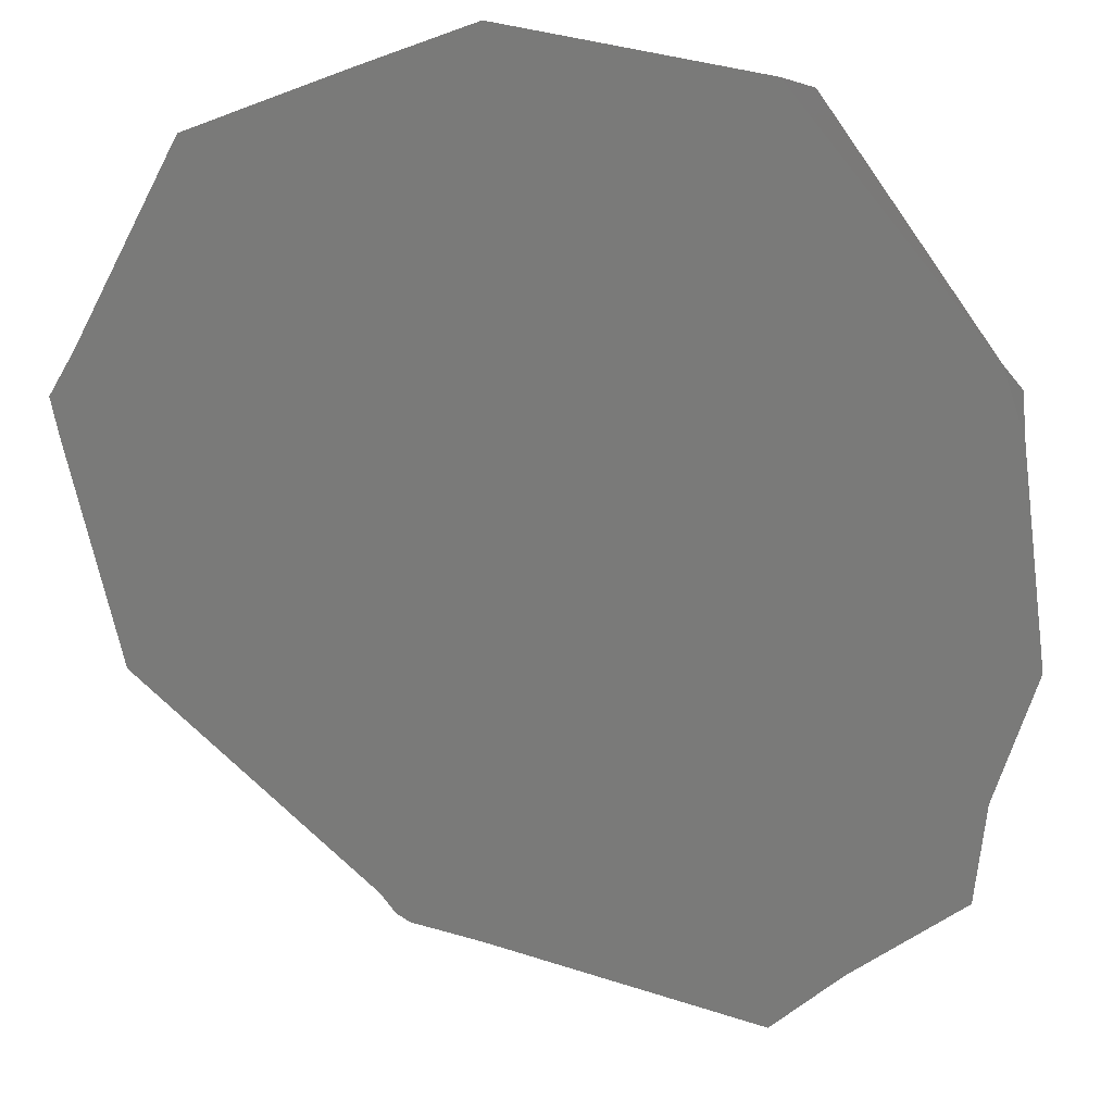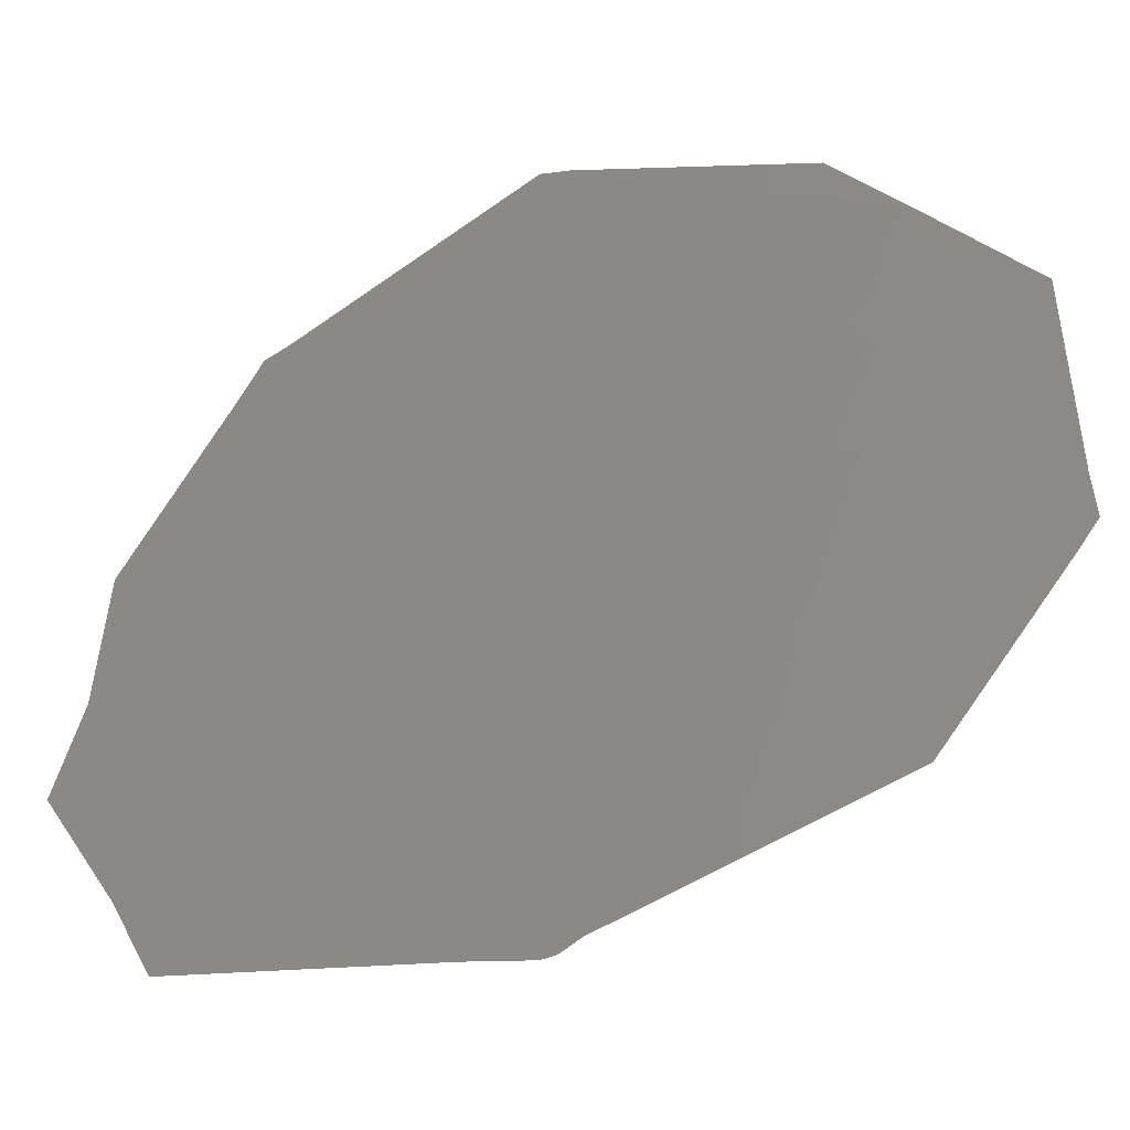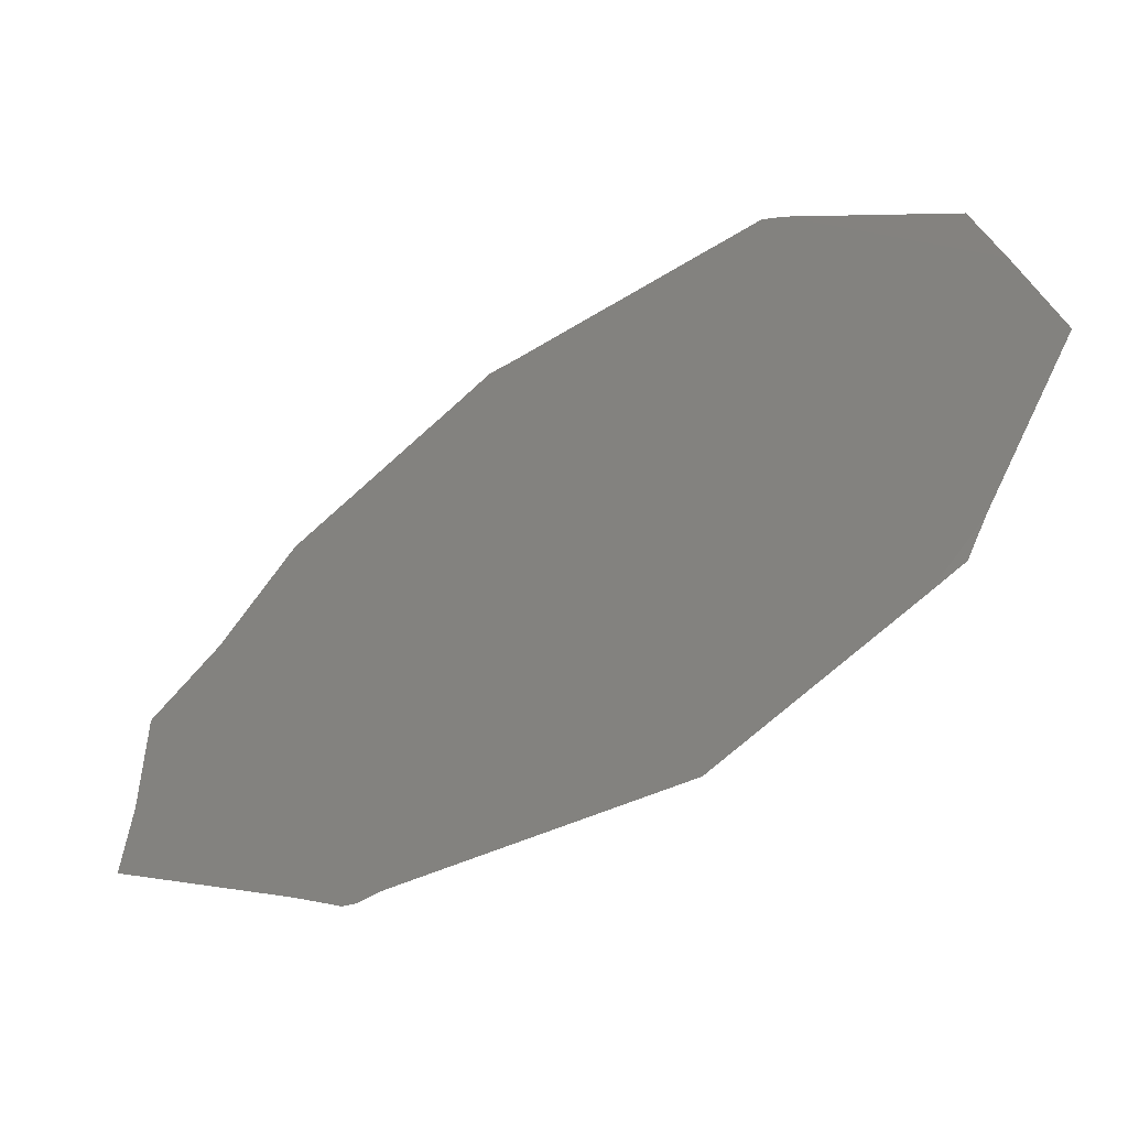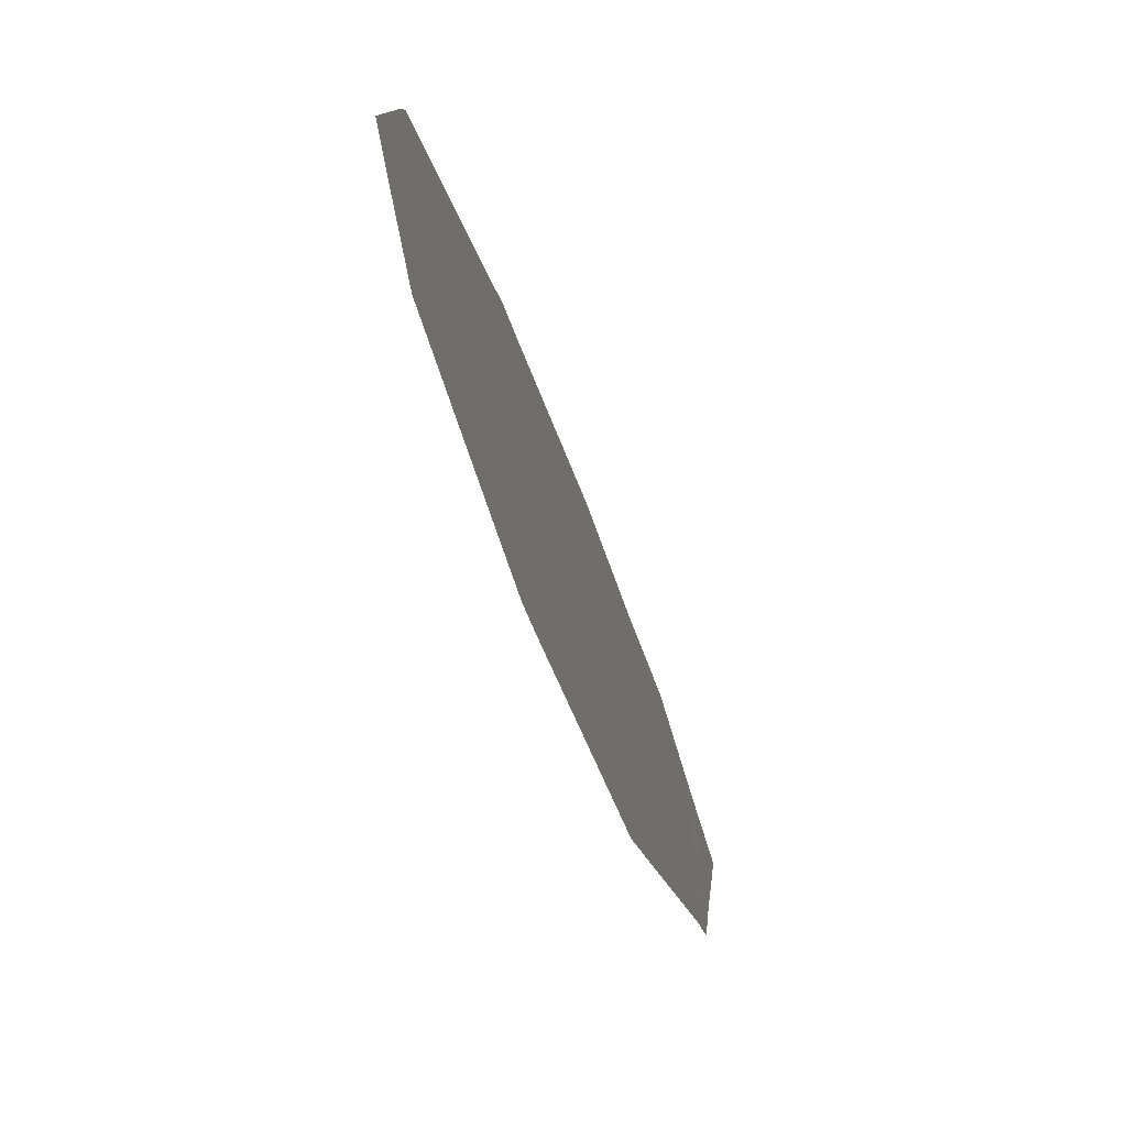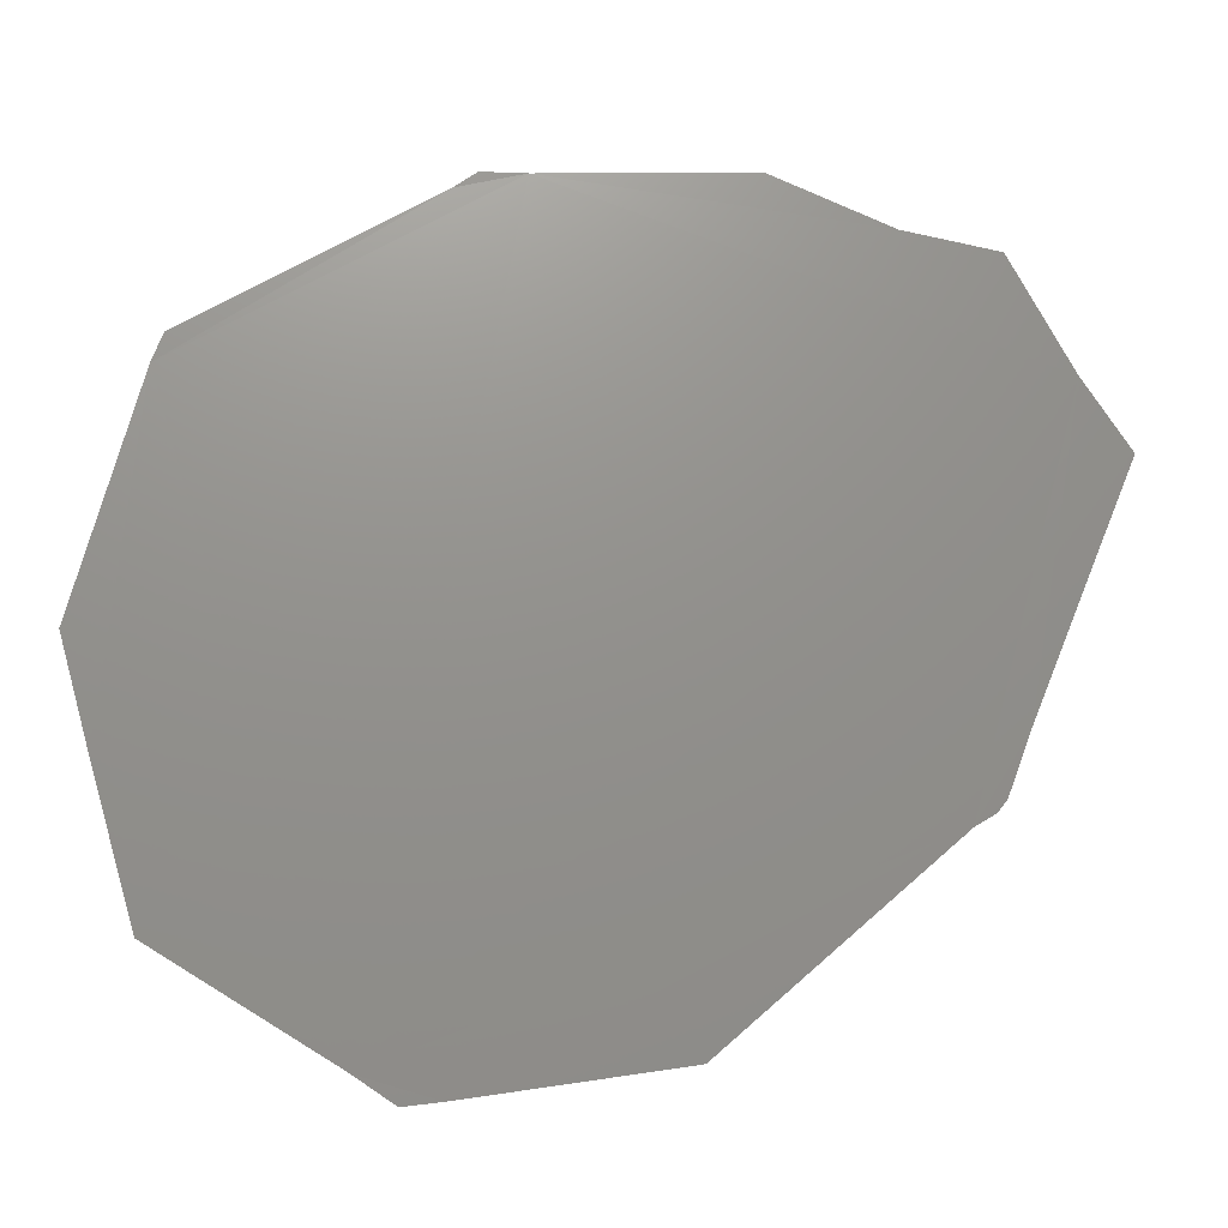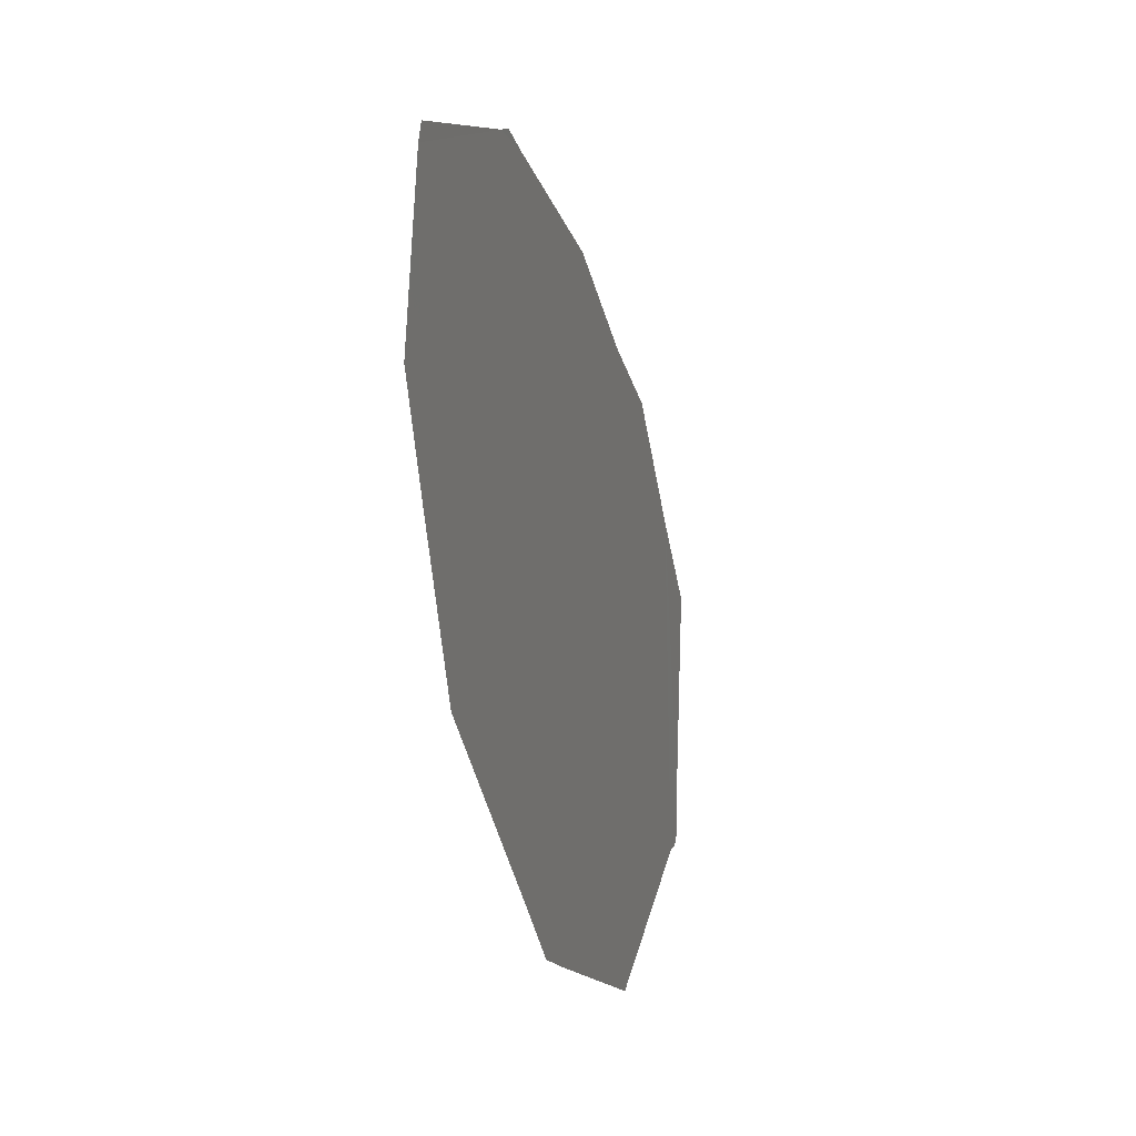
<metadata>
{"format":"stl","ext":"stl","renderer":"f3d","projection":"perspective","resolution":1024,"background":"white","views":[{"elev":-33.5,"azim":95.5,"up":"+Z"},{"elev":20.4,"azim":-53.9,"up":"+Z"},{"elev":13.9,"azim":-20.8,"up":"+Z"},{"elev":-63.2,"azim":71.6,"up":"+Y"},{"elev":-13.6,"azim":134.7,"up":"+Y"},{"elev":-23.7,"azim":67.2,"up":"+Y"}]}
</metadata>
<code>
# stl→obj: 21 verts, 19 faces
v 0.1317 -0.00051 -0.1285
v 0.1316 -0.000462 -0.1286
v 0.1316 -0.000414 -0.1286
v 0.1315 -0.000162 -0.1287
v 0.1311 0.00083 -0.1289
v 0.1313 0.001114 -0.1287
v 0.1331 -0.001426 -0.1275
v 0.1324 -0.0013 -0.128
v 0.1333 -0.00134 -0.1273
v 0.1332 -0.001444 -0.1274
v 0.1339 -0.000324 -0.1267
v 0.1338 -0.000918 -0.1268
v 0.1338 0.001046 -0.1267
v 0.134 9.999e-05 -0.1266
v 0.1329 0.00174 -0.1273
v 0.1337 0.00116 -0.1267
v 0.1327 0.001808 -0.1275
v 0.1329 0.001806 -0.1274
v 0.1317 0.001648 -0.1283
v 0.1321 0.001848 -0.128
v 0.1314 0.001576 -0.1286
f 1 2 3
f 4 5 6
f 1 3 4
f 7 8 1
f 9 10 7
f 11 12 9
f 13 14 11
f 15 16 13
f 17 18 15
f 19 20 17
f 6 21 19
f 1 4 6
f 9 7 1
f 13 11 9
f 17 15 13
f 6 19 17
f 9 1 6
f 17 13 9
f 6 17 9

</code>
